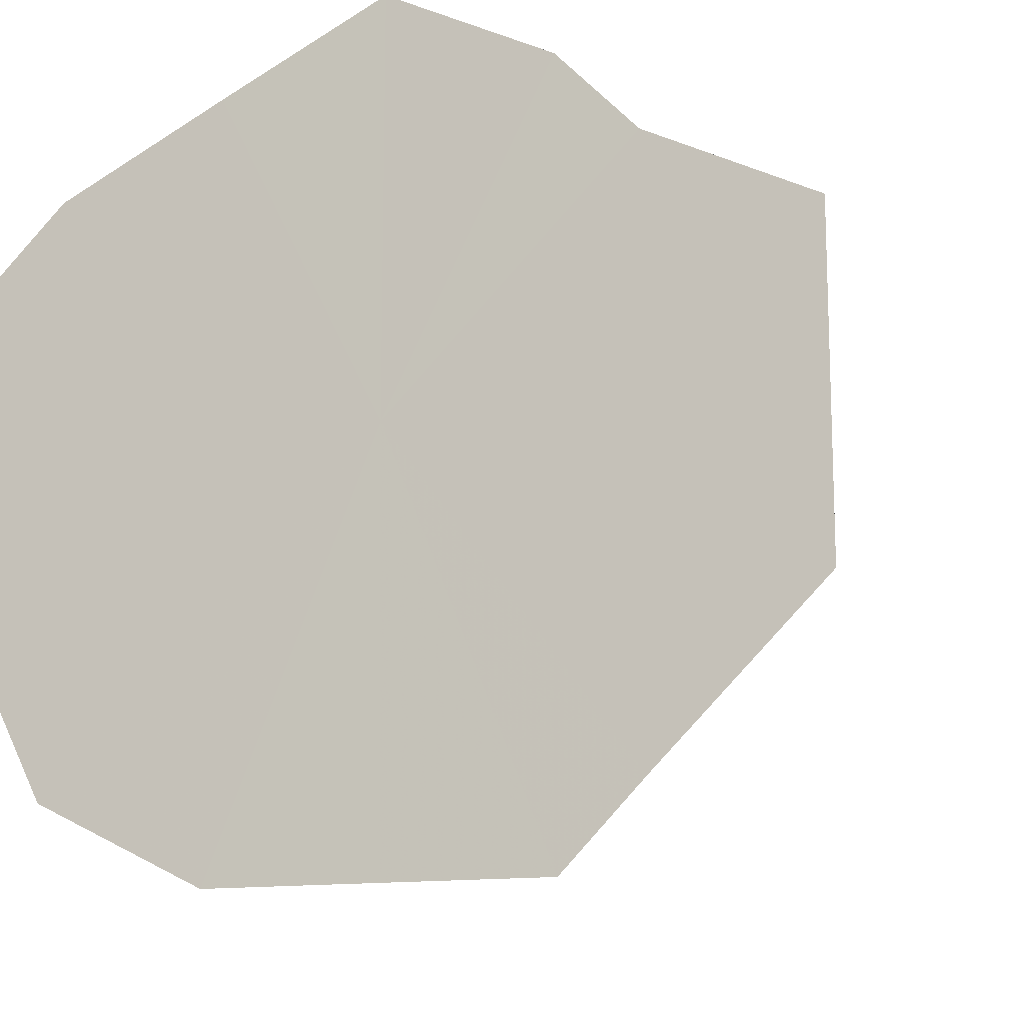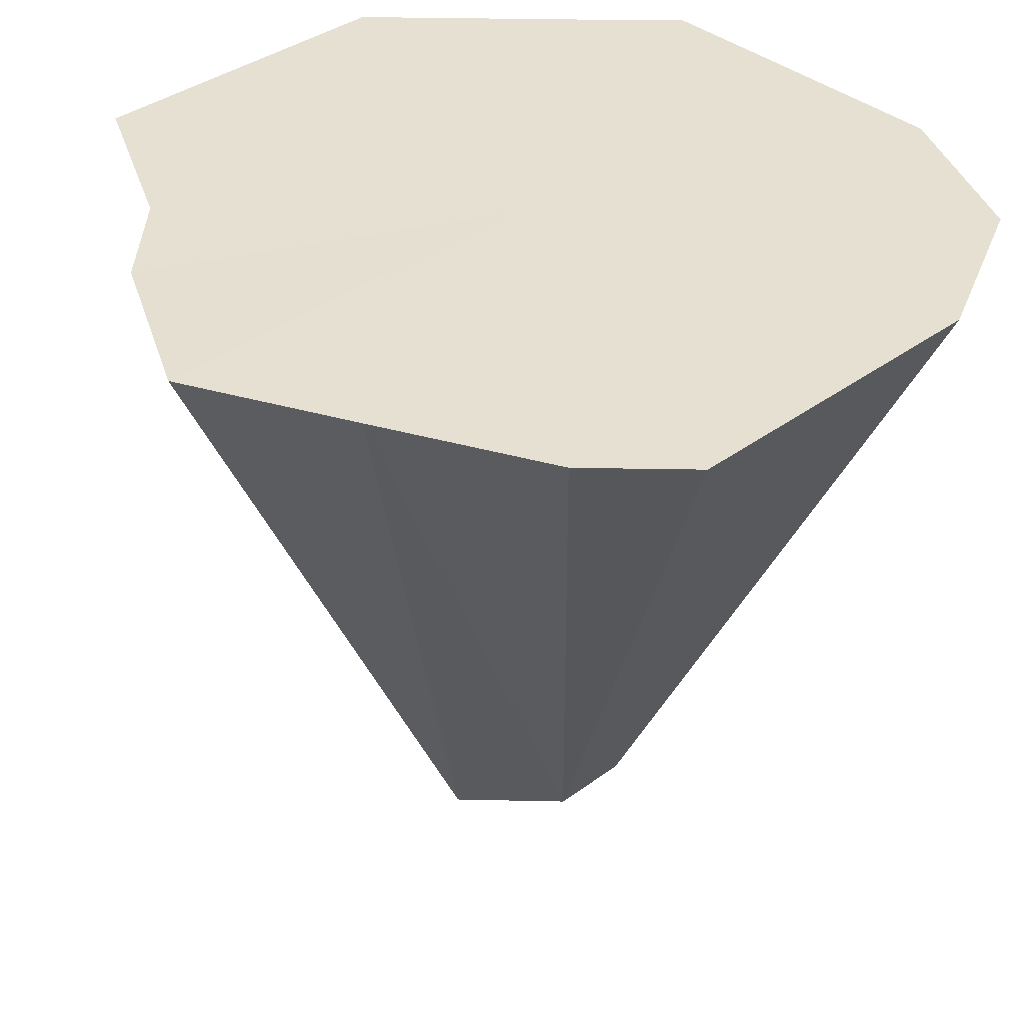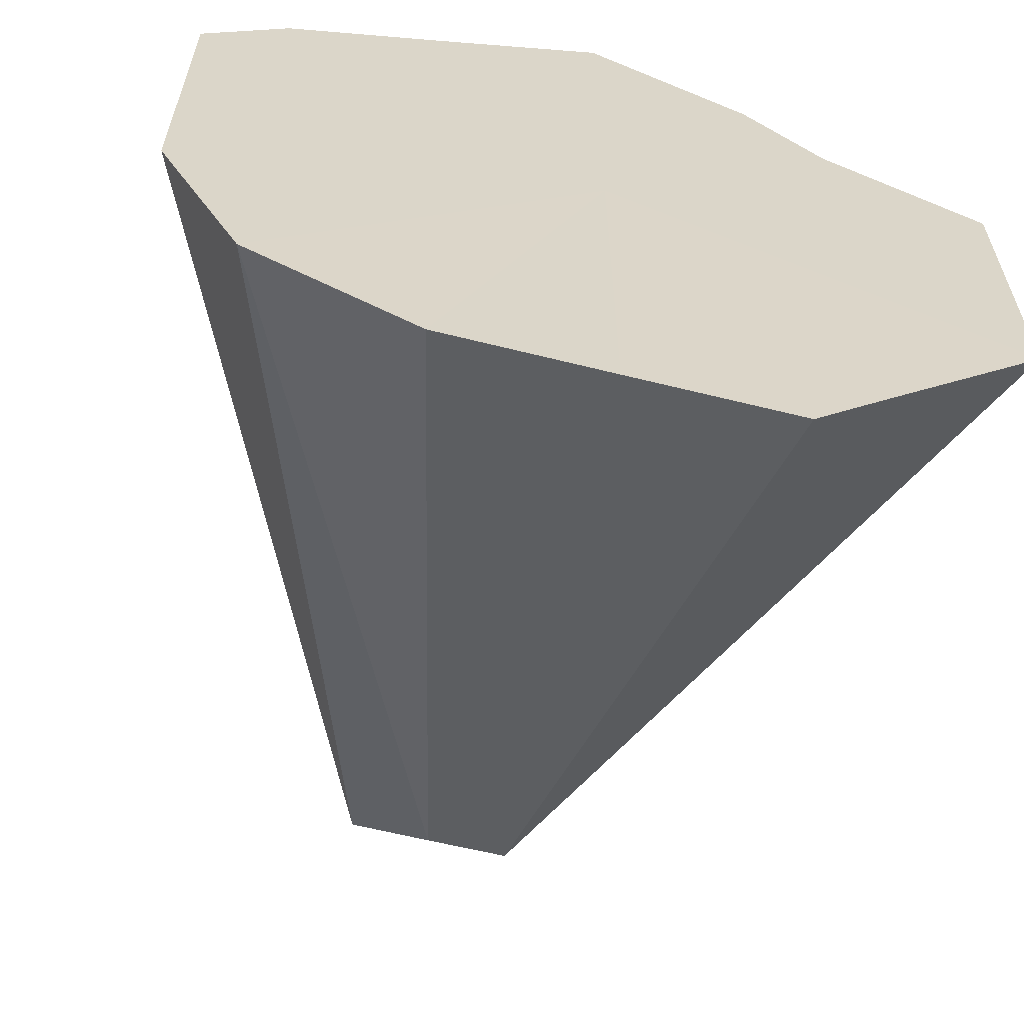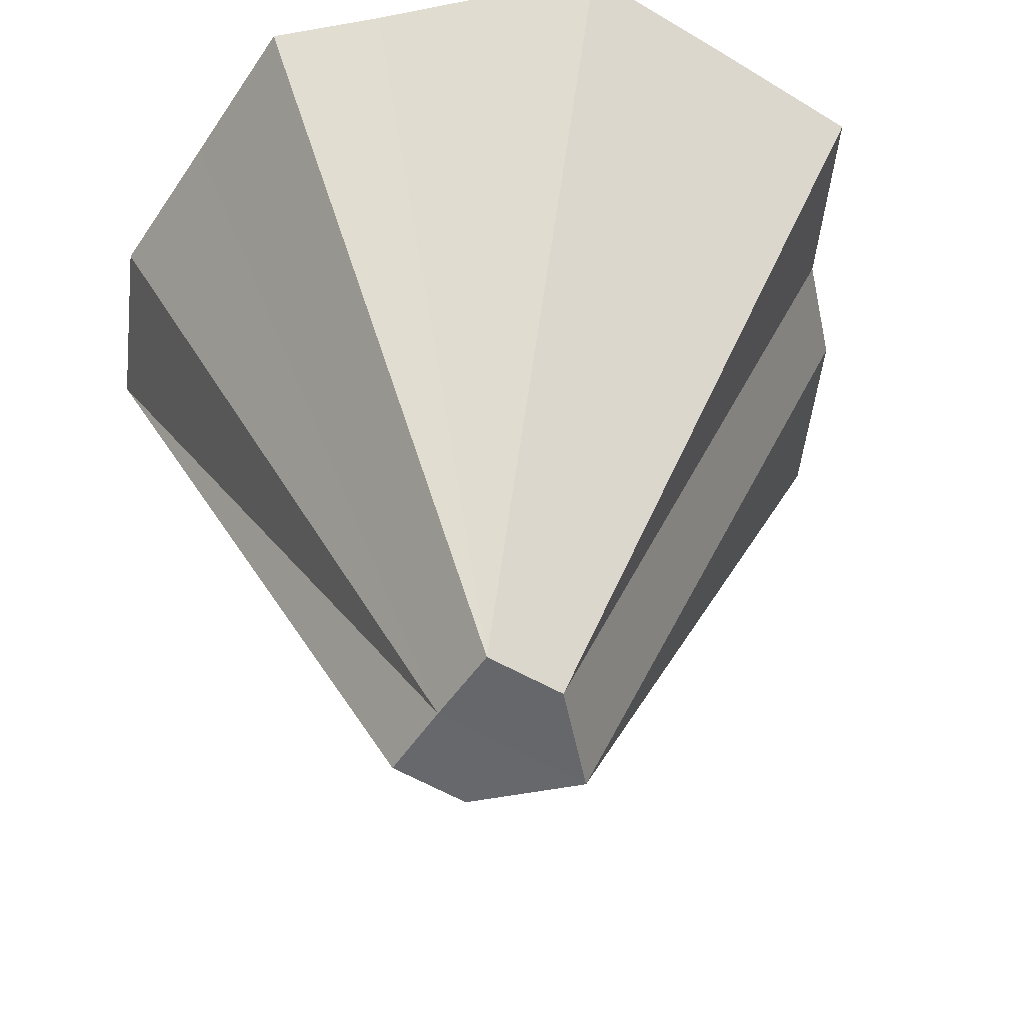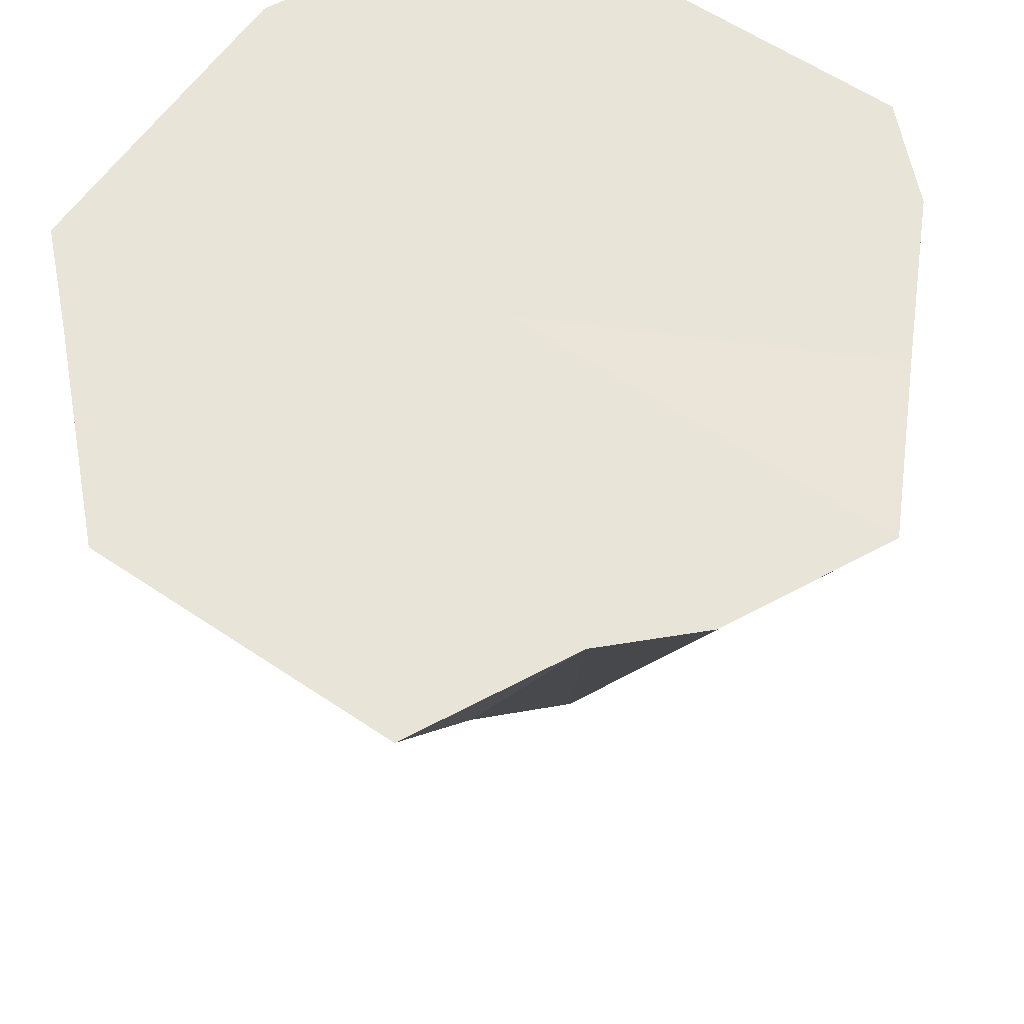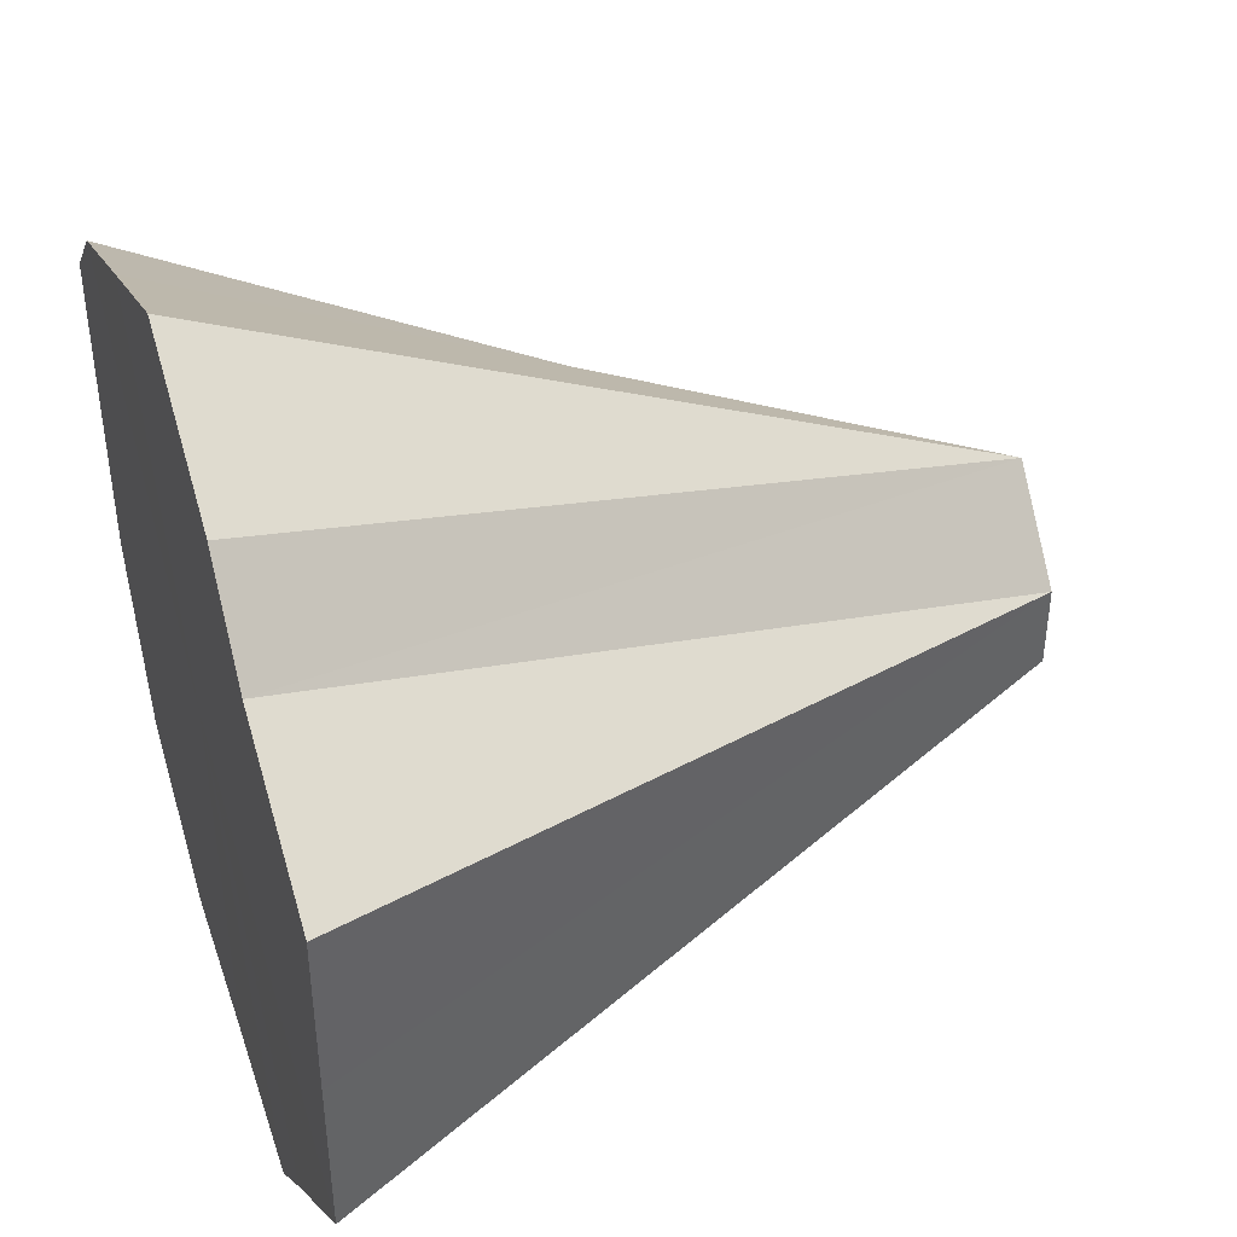
<metadata>
{"format":"obj","ext":"obj","renderer":"f3d","projection":"perspective","resolution":1024,"background":"white","views":[{"elev":-13.7,"azim":19.2,"up":"+Y"},{"elev":37.7,"azim":-133.4,"up":"+Z"},{"elev":-61.6,"azim":-14.3,"up":"+Y"},{"elev":-52.3,"azim":56.9,"up":"+Z"},{"elev":60.1,"azim":124.6,"up":"+Z"},{"elev":43.3,"azim":71.9,"up":"+Y"}]}
</metadata>
<code>
o 18515
v 2168 1871 7.197
v 2168 1871 7.285
v 2168 1871 7.285
v 2168 1871 7.285
v 2168 1871 7.285
v 2168 1871 7.197
v 2168 1871 7.285
v 2168 1871 7.285
v 2168 1871 7.285
v 2168 1871 7.285
v 2168 1871 7.197
v 2168 1871 7.285
v 2168 1871 7.285
v 2168 1871 7.285
v 2168 1871 7.285
v 2168 1871 7.197
v 2168 1871 7.197
v 2168 1871 7.285
v 2168 1871 7.285
v 2168 1871 7.285
v 2168 1871 7.197
v 2168 1871 7.285
v 2168 1871 7.285
v 2168 1871 7.285
v 2168 1871 7.285
v 2168 1871 7.197
v 2168 1871 7.285
v 2168 1871 7.285
v 2168 1871 7.285
v 2168 1871 7.285
v 2168 1871 7.285
v 2168 1871 7.285
v 2168 1871 7.285
v 2168 1871 7.285
v 2168 1871 7.285
v 2168 1871 7.285
v 2168 1871 7.285
v 2168 1871 7.285
v 2168 1871 7.285
v 2168 1871 7.285
v 2168 1871 7.285
v 2168 1871 7.285
v 2168 1871 7.285
v 2168 1871 7.285
v 2168 1871 7.285
v 2168 1871 7.285
f 1 2 3
f 1 4 2
f 1 3 5
f 6 7 4
f 6 8 7
f 6 9 8
f 1 6 10
f 11 12 9
f 11 13 12
f 11 14 13
f 6 11 15
f 1 16 6
f 6 16 11
f 17 16 1
f 17 1 18
f 17 5 19
f 17 19 20
f 21 16 17
f 21 17 22
f 21 20 23
f 21 23 24
f 21 24 25
f 26 16 21
f 11 16 26
f 26 21 27
f 11 26 28
f 26 25 29
f 26 29 14
f 30 31 32
f 31 33 32
f 34 30 32
f 33 35 32
f 36 34 32
f 35 37 32
f 38 36 32
f 37 39 32
f 40 38 32
f 39 41 32
f 42 40 32
f 41 43 32
f 44 42 32
f 43 45 32
f 46 44 32
f 45 46 32

</code>
